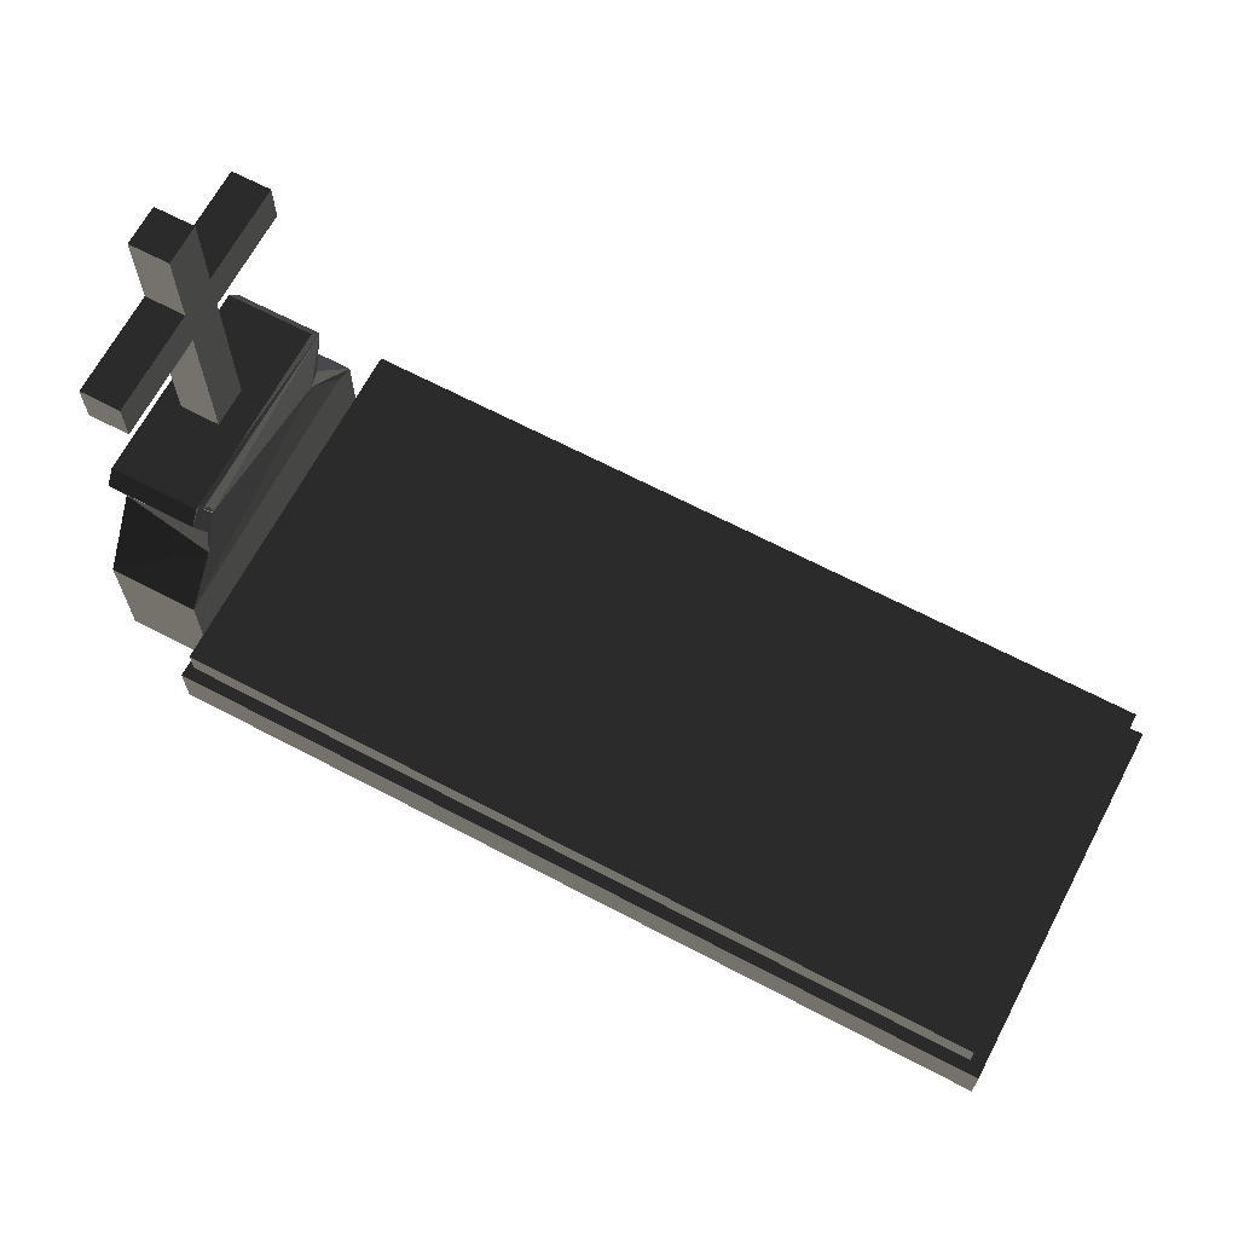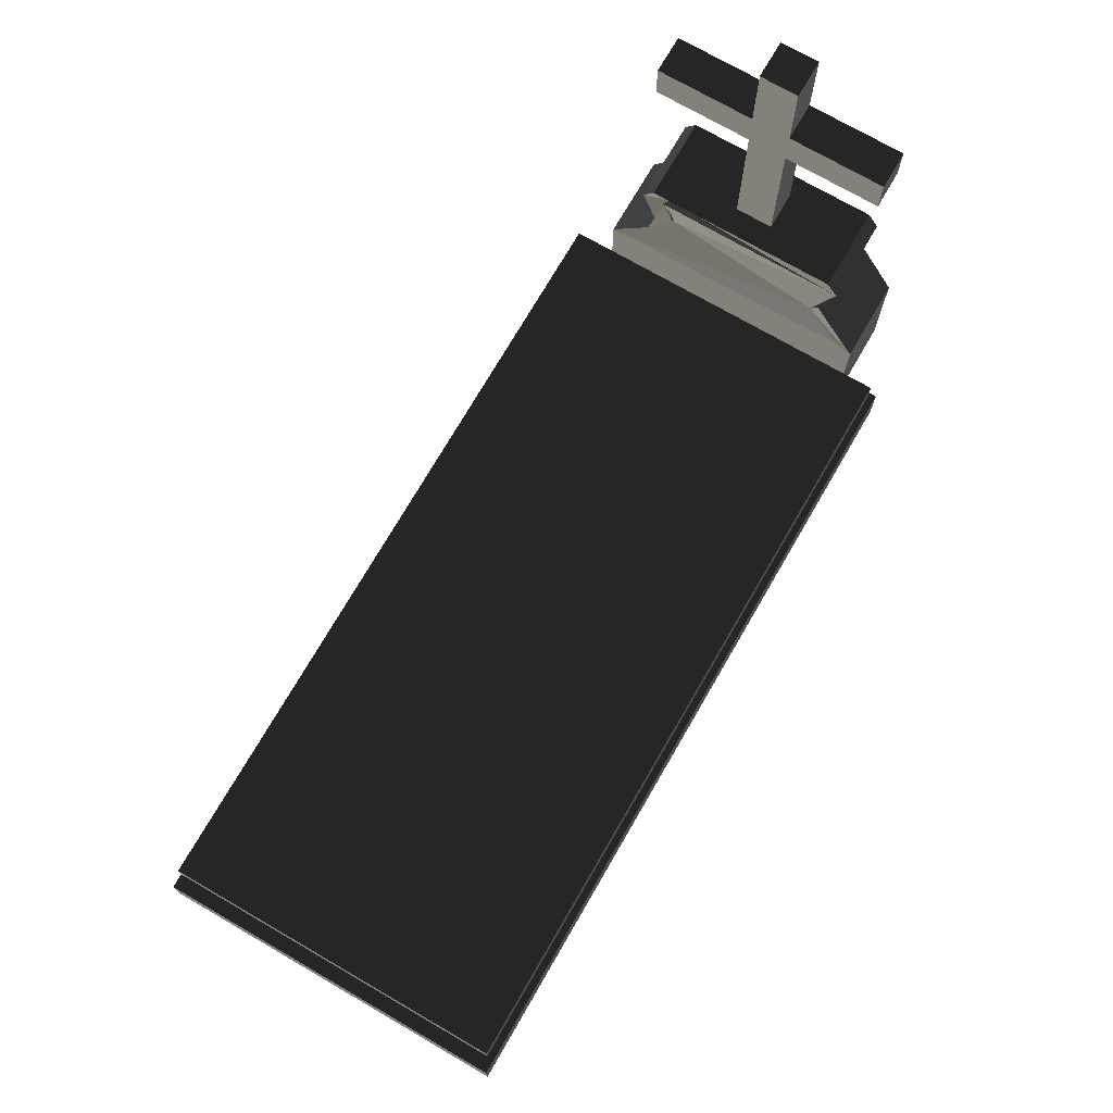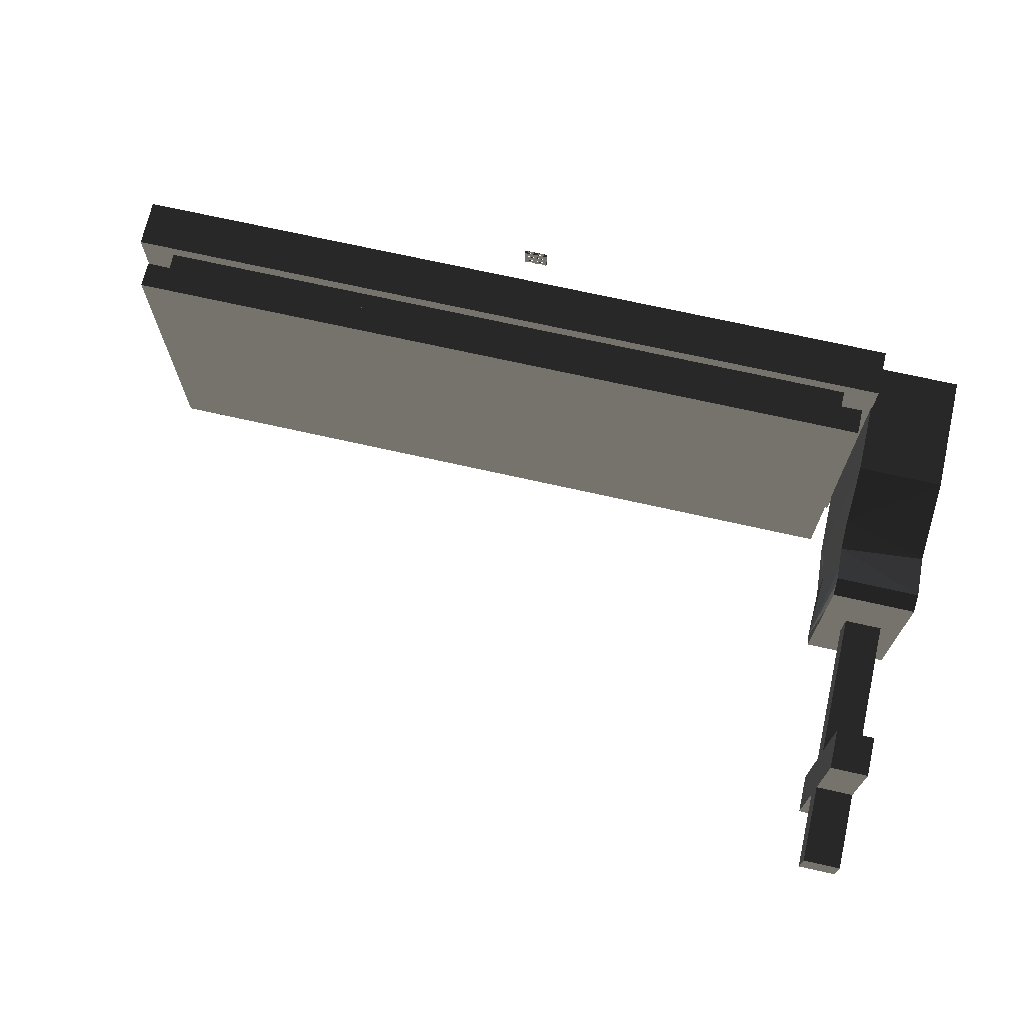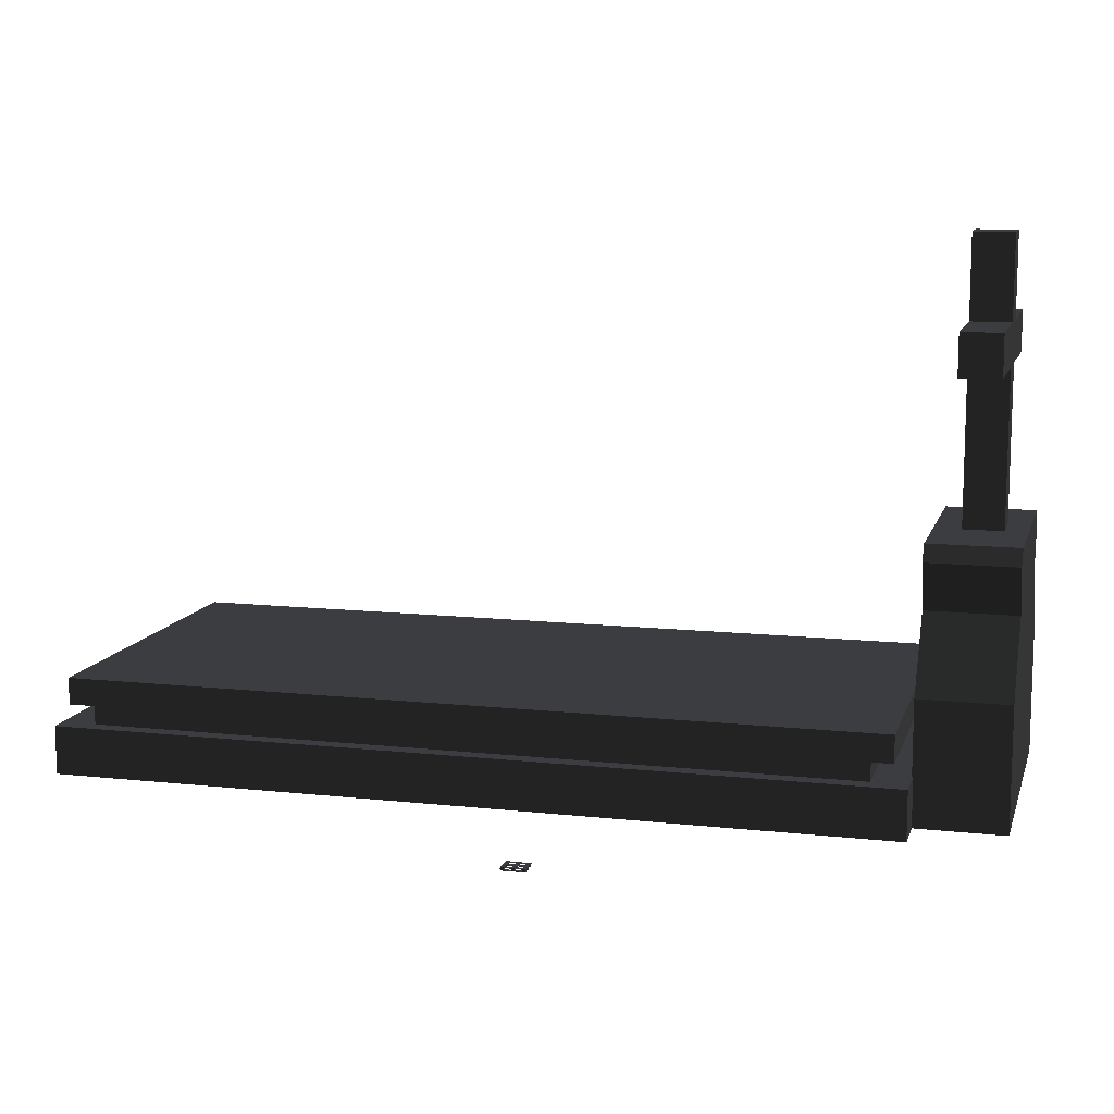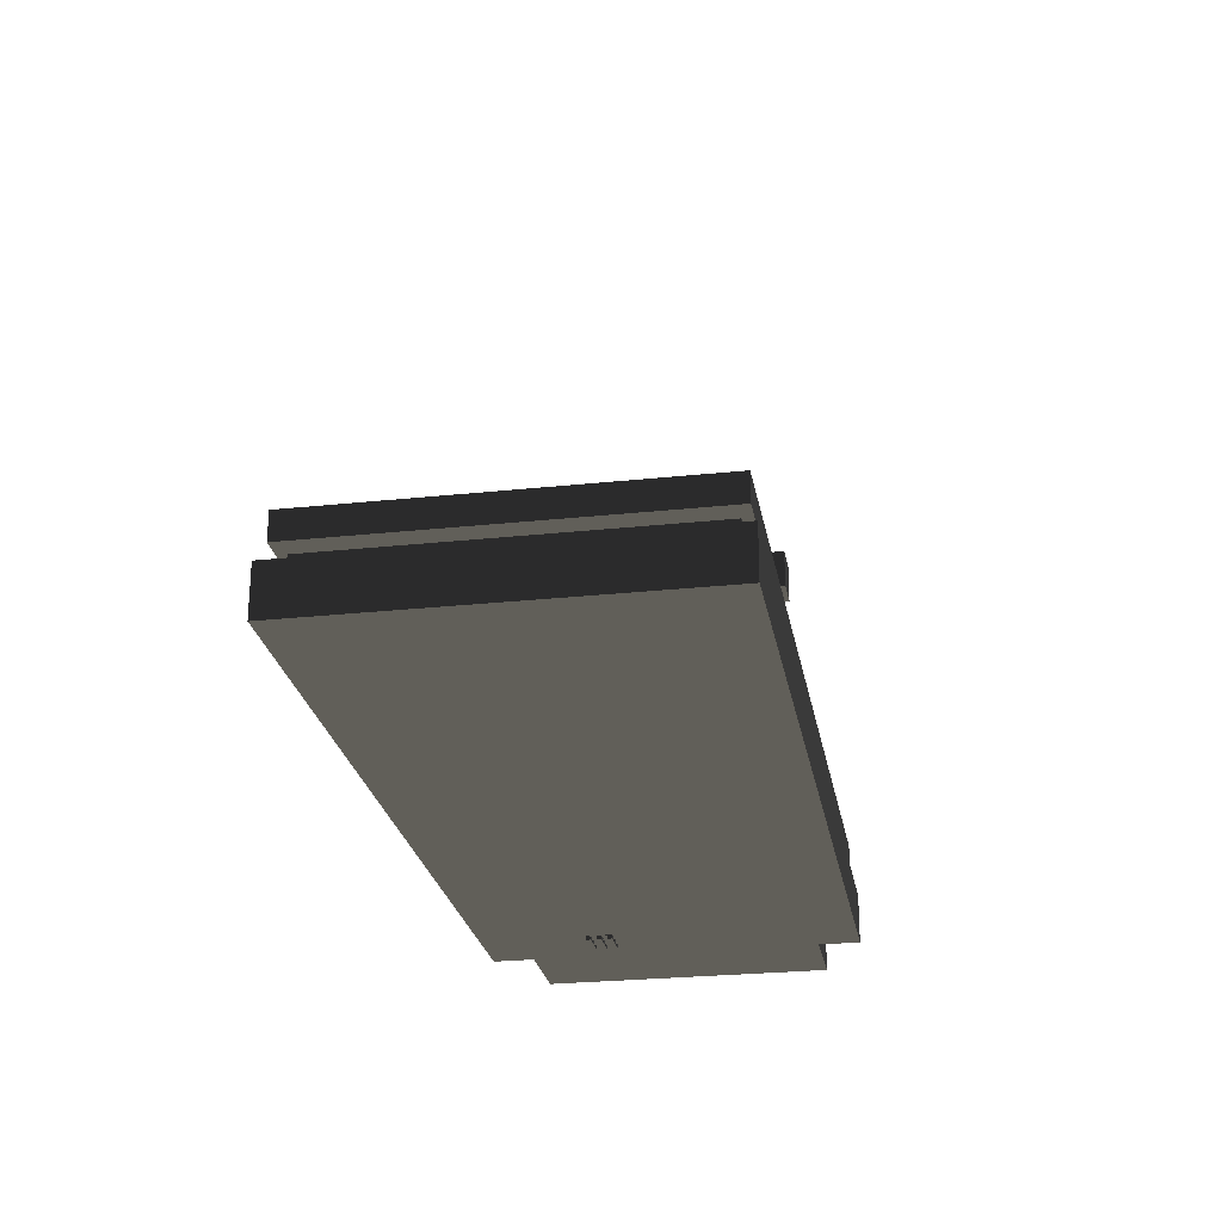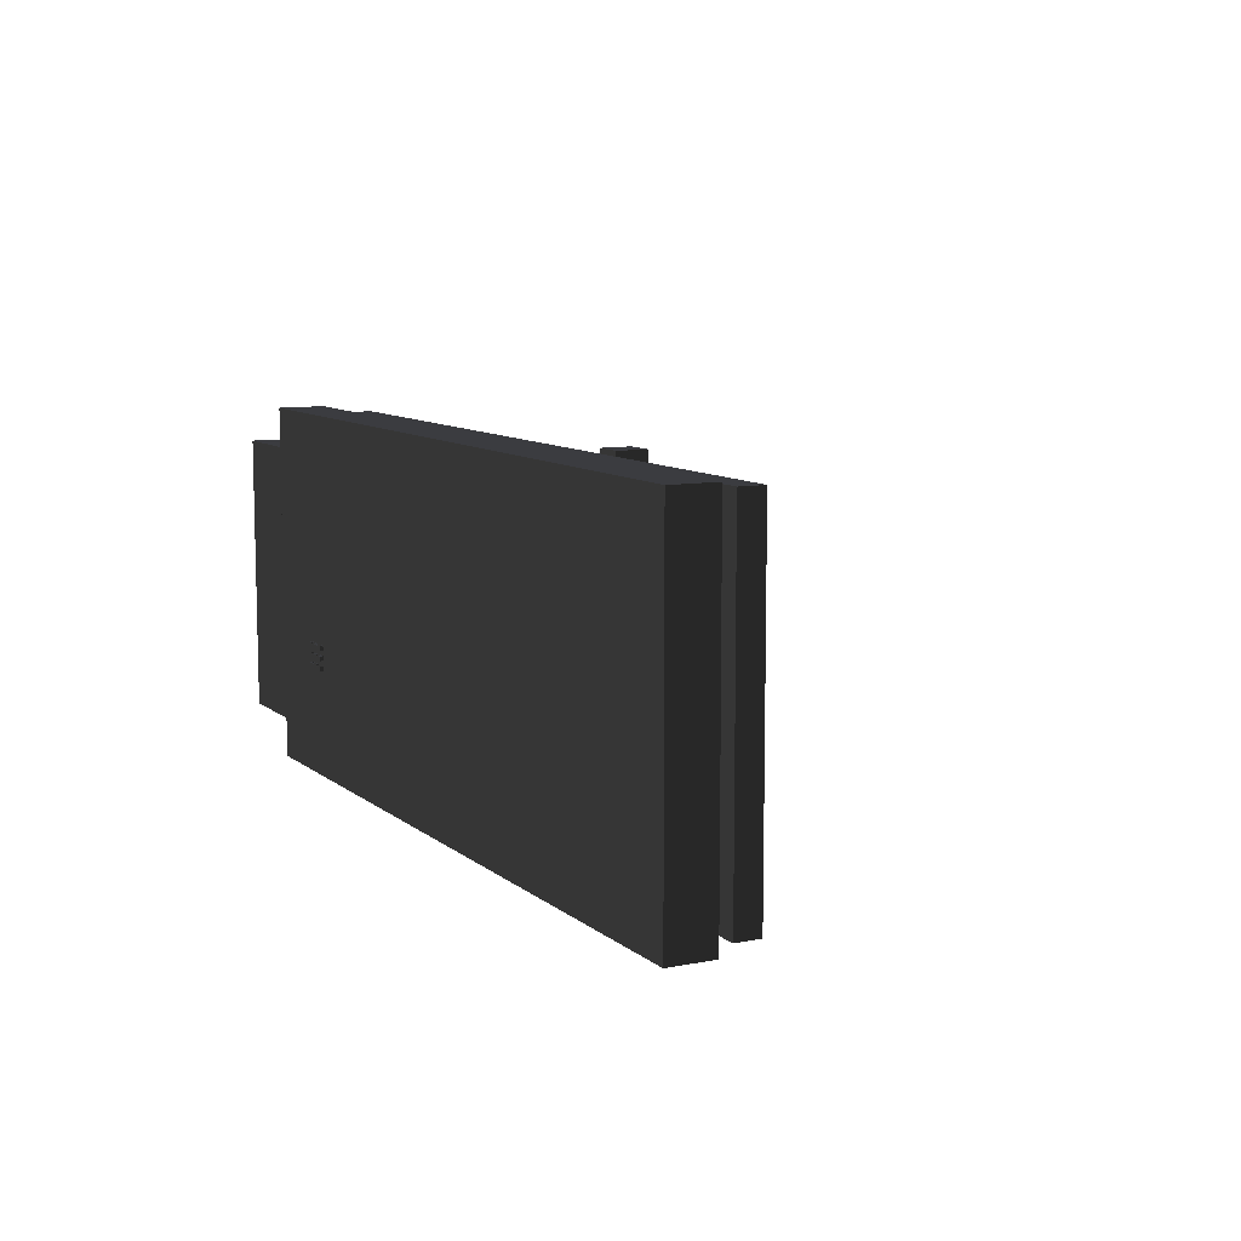
<metadata>
{"format":"obj","ext":"obj","renderer":"f3d","projection":"perspective","resolution":1024,"background":"white","views":[{"elev":66.6,"azim":-152.2,"up":"+Z"},{"elev":73.2,"azim":-59.9,"up":"+Z"},{"elev":70.6,"azim":12.7,"up":"+Y"},{"elev":11.2,"azim":14.9,"up":"+Z"},{"elev":-25.1,"azim":-80.1,"up":"+Z"},{"elev":9.5,"azim":-117.8,"up":"+Y"}]}
</metadata>
<code>
v -41.1 -4.928 -235.1
v -21.62 -4.928 -235.1
v -21.62 -7.938 -235.1
v -41.1 -7.938 -235.1
v -41.1 -4.928 -234.8
v -41.1 -7.938 -234.8
v -21.62 -7.938 -234.8
v -21.62 -4.928 -234.8
v -41.04 1.527 -235.1
v -21.53 1.527 -235.1
v -21.53 -1.481 -235.1
v -41.04 -1.481 -235.1
v -41.04 1.53 -234.8
v -41.04 -1.48 -234.8
v -21.53 -1.48 -234.8
v -21.53 1.53 -234.8
v -41.04 7.871 -235.1
v -21.79 7.871 -235.1
v -21.79 4.861 -235.1
v -41.04 4.861 -235.1
v -41.04 7.871 -234.8
v -41.04 4.862 -234.8
v -21.79 4.862 -234.8
v -21.79 7.871 -234.8
v -30.1 1.498 -234.9
v -30.1 -1.467 -234.9
v -32.77 -1.467 -234.9
v -32.77 1.498 -234.9
v -30.1 1.498 -232.9
v -32.77 1.498 -232.9
v -32.77 -1.472 -232.9
v -30.1 -1.472 -232.9
v -21.63 1.498 -234.9
v -21.63 -1.467 -234.9
v -24.3 -1.467 -234.9
v -24.3 1.498 -234.9
v -21.63 1.498 -232.9
v -24.3 1.498 -232.9
v -24.3 -1.472 -232.9
v -21.63 -1.472 -232.9
v -38.52 1.498 -234.9
v -38.52 -1.467 -234.9
v -41.18 -1.467 -234.9
v -41.18 1.498 -234.9
v -38.52 1.498 -232.9
v -41.18 1.498 -232.9
v -41.18 -1.472 -232.9
v -38.52 -1.472 -232.9
v -41.2 -8.038 -234.9
v -41.2 -5.069 -234.9
v -38.53 -5.069 -234.9
v -38.53 -8.038 -234.9
v -41.2 -8.038 -232.9
v -38.53 -8.038 -232.9
v -38.53 -5.069 -232.9
v -41.2 -5.069 -232.9
v -32.73 -8.038 -234.9
v -32.73 -5.069 -234.9
v -30.07 -5.069 -234.9
v -30.07 -8.038 -234.9
v -32.73 -8.038 -232.9
v -30.07 -8.038 -232.9
v -30.07 -5.069 -232.9
v -32.73 -5.069 -232.9
v -24.32 -8.038 -234.9
v -24.32 -5.069 -234.9
v -21.65 -5.069 -234.9
v -21.65 -8.038 -234.9
v -24.32 -8.038 -232.9
v -21.65 -8.038 -232.9
v -21.65 -5.069 -232.9
v -24.32 -5.069 -232.9
v -30.06 4.854 -232.9
v -30.06 7.823 -232.9
v -32.73 7.823 -232.9
v -32.73 4.854 -232.9
v -30.06 4.854 -234.9
v -32.73 4.854 -234.9
v -32.73 7.823 -234.9
v -30.06 7.823 -234.9
v -21.69 4.854 -232.9
v -21.69 7.823 -232.9
v -24.36 7.823 -232.9
v -24.36 4.854 -232.9
v -21.69 4.854 -234.9
v -24.36 4.854 -234.9
v -24.36 7.823 -234.9
v -21.69 7.823 -234.9
v -38.52 4.854 -232.9
v -38.52 7.823 -232.9
v -41.18 7.823 -232.9
v -41.18 4.854 -232.9
v -38.52 4.854 -234.9
v -41.18 4.854 -234.9
v -41.18 7.823 -234.9
v -38.52 7.823 -234.9
v -21.67 -1.448 -233
v -41.18 -1.448 -233
v -41.18 1.562 -233
v -21.67 1.562 -233
v -21.67 -1.446 -232.7
v -21.67 1.558 -232.7
v -41.18 1.558 -232.7
v -41.18 -1.446 -232.7
v -21.67 -7.955 -233
v -40.92 -7.955 -233
v -40.92 -4.945 -233
v -21.67 -4.945 -233
v -21.67 -7.955 -232.7
v -21.67 -4.946 -232.7
v -40.92 -4.946 -232.7
v -40.92 -7.955 -232.7
v -21.6 5.009 -233
v -41.09 5.009 -233
v -41.09 8.019 -233
v -21.6 8.019 -233
v -21.6 5.009 -232.7
v -21.6 8.019 -232.7
v -41.09 8.019 -232.7
v -41.09 5.009 -232.7
v -29.87 -7.959 -232.5
v -29.87 8.015 -232.5
v -32.88 8.015 -232.5
v -32.88 -7.959 -232.5
v -29.87 -7.959 -232.7
v -32.88 -7.959 -232.7
v -32.88 8.015 -232.7
v -29.87 8.015 -232.7
v -21.53 -8.031 -232.5
v -21.53 8.032 -232.5
v -24.62 8.032 -232.5
v -24.62 -8.031 -232.5
v -21.53 -8.03 -232.7
v -24.62 -8.03 -232.7
v -24.62 8.032 -232.7
v -21.53 8.032 -232.7
v -38.11 -8.022 -232.5
v -38.11 8.037 -232.5
v -41.12 8.037 -232.5
v -41.12 -8.022 -232.5
v -38.11 -8.022 -232.7
v -41.12 -8.022 -232.7
v -41.12 8.037 -232.7
v -38.11 8.037 -232.7
v 241.8 121.8 -112.5
v 314 -14.93 146.3
v 266.4 -103.5 -60.04
v 268.6 -63.3 -22.7
v 266.4 103.5 -60.04
v 285.6 13.45 176
v 314 86.32 146.3
v 285.6 13.45 235.1
v 314 13.45 22.18
v 330 69.35 -8.939
v 285.6 -14.93 176
v 330 -103.5 -60.04
v 285.6 13.45 22.18
v 285.6 -14.93 22.18
v 266.4 -69.35 -8.94
v 285.6 -14.93 235.1
v 314 -14.93 235.1
v 268.6 64.95 21.66
v 268.6 57.09 3.059
v -320.2 128.8 -97.29
v 330 -69.35 -8.94
v 257.5 -128.8 -97.29
v 241.8 121.8 -97.29
v 285.6 86.32 146.3
v -304.5 121.8 -97.29
v 314 13.45 235.1
v 285.6 -86.32 146.3
v -320.2 -128.8 -77.99
v 266.4 80.34 25.2
v -304.5 121.8 -112.5
v 314 -14.93 176
v 257.5 128.8 -77.99
v 257.5 128.8 -97.29
v 314 -14.93 22.18
v 314 86.32 176
v 266.4 -103.5 -147.3
v 330 80.34 25.2
v 267.3 133.1 -147.4
v 266.4 -80.34 25.2
v 267.3 -133.1 -147.4
v 314 13.45 176
v -320.2 -128.8 -97.29
v -330 133.1 -147.4
v 271.3 60.77 27.44
v 271.3 55.94 -3.253
v 241.8 -121.8 -112.5
v -330 -133.1 -147.4
v -304.5 -121.8 -97.29
v 266.4 69.44 -3.36
v 266.4 103.5 -147.3
v 241.8 -121.8 -97.29
v 285.6 86.32 176
v 330 103.5 -60.04
v -304.5 -121.8 -112.5
v 266.4 74.35 -24.84
v 266.4 -89.77 -53.5
v -320.2 128.8 -77.99
v 267.3 -133.1 -112.5
v -330 -133.1 -112.5
v 257.5 -128.8 -77.99
v 314 13.45 146.3
v -330 133.1 -112.5
v 330 -80.34 25.2
v 314 -86.32 146.3
v 285.6 13.45 146.3
v 330 72.23 36.42
v 330 -72.23 36.42
v 285.6 -14.93 146.3
v 285.6 -86.32 176
v 266.4 72.23 36.42
v 330 103.5 -147.3
v 330 -103.5 -147.3
v 266.4 -72.23 36.42
v 314 -86.32 176
v 267.3 133.1 -112.5
g group0
g group1
g group2
g group3
f 3 4 7
f 6 7 4
f 4 1 6
f 5 6 1
f 1 2 5
f 8 5 2
f 2 3 8
f 7 8 3
f 8 7 5
f 6 5 7
f 4 3 1
f 2 1 3
g group4
f 11 12 15
f 14 15 12
f 12 9 14
f 13 14 9
f 9 10 13
f 16 13 10
f 10 11 16
f 15 16 11
f 16 15 13
f 14 13 15
f 12 11 9
f 10 9 11
g group5
f 19 20 23
f 22 23 20
f 20 17 22
f 21 22 17
f 17 18 21
f 24 21 18
f 18 19 24
f 23 24 19
f 24 23 21
f 22 21 23
f 20 19 17
f 18 17 19
g group6
f 27 28 31
f 30 31 28
f 28 25 30
f 29 30 25
f 25 26 29
f 32 29 26
f 26 27 32
f 31 32 27
f 32 31 29
f 30 29 31
f 28 27 25
f 26 25 27
g group7
f 35 36 39
f 38 39 36
f 36 33 38
f 37 38 33
f 33 34 37
f 40 37 34
f 34 35 40
f 39 40 35
f 40 39 37
f 38 37 39
f 36 35 33
f 34 33 35
g group8
f 43 44 47
f 46 47 44
f 44 41 46
f 45 46 41
f 41 42 45
f 48 45 42
f 42 43 48
f 47 48 43
f 48 47 45
f 46 45 47
f 44 43 41
f 42 41 43
g group9
f 51 52 55
f 54 55 52
f 52 49 54
f 53 54 49
f 49 50 53
f 56 53 50
f 50 51 56
f 55 56 51
f 56 55 53
f 54 53 55
f 52 51 49
f 50 49 51
g group10
f 59 60 63
f 62 63 60
f 60 57 62
f 61 62 57
f 57 58 61
f 64 61 58
f 58 59 64
f 63 64 59
f 64 63 61
f 62 61 63
f 60 59 57
f 58 57 59
g group11
f 67 68 71
f 70 71 68
f 68 65 70
f 69 70 65
f 65 66 69
f 72 69 66
f 66 67 72
f 71 72 67
f 72 71 69
f 70 69 71
f 68 67 65
f 66 65 67
g group12
f 75 76 79
f 78 79 76
f 76 73 78
f 77 78 73
f 73 74 77
f 80 77 74
f 74 75 80
f 79 80 75
f 80 79 77
f 78 77 79
f 76 75 73
f 74 73 75
g group13
f 83 84 87
f 86 87 84
f 84 81 86
f 85 86 81
f 81 82 85
f 88 85 82
f 82 83 88
f 87 88 83
f 88 87 85
f 86 85 87
f 84 83 81
f 82 81 83
g group14
f 91 92 95
f 94 95 92
f 92 89 94
f 93 94 89
f 89 90 93
f 96 93 90
f 90 91 96
f 95 96 91
f 96 95 93
f 94 93 95
f 92 91 89
f 90 89 91
g group15
f 99 100 103
f 102 103 100
f 100 97 102
f 101 102 97
f 97 98 101
f 104 101 98
f 98 99 104
f 103 104 99
f 104 103 101
f 102 101 103
f 100 99 97
f 98 97 99
g group16
f 107 108 111
f 110 111 108
f 108 105 110
f 109 110 105
f 105 106 109
f 112 109 106
f 106 107 112
f 111 112 107
f 112 111 109
f 110 109 111
f 108 107 105
f 106 105 107
g group17
f 115 116 119
f 118 119 116
f 116 113 118
f 117 118 113
f 113 114 117
f 120 117 114
f 114 115 120
f 119 120 115
f 120 119 117
f 118 117 119
f 116 115 113
f 114 113 115
g group18
f 123 124 127
f 126 127 124
f 124 121 126
f 125 126 121
f 121 122 125
f 128 125 122
f 122 123 128
f 127 128 123
f 128 127 125
f 126 125 127
f 124 123 121
f 122 121 123
g group19
f 131 132 135
f 134 135 132
f 132 129 134
f 133 134 129
f 129 130 133
f 136 133 130
f 130 131 136
f 135 136 131
f 136 135 133
f 134 133 135
f 132 131 129
f 130 129 131
g group20
f 139 140 143
f 142 143 140
f 140 137 142
f 141 142 137
f 137 138 141
f 144 141 138
f 138 139 144
f 143 144 139
f 144 143 141
f 142 141 143
f 140 139 137
f 138 137 139
g group21
f 146 185 205
f 212 213 171
f 164 172 186
f 179 150 196
f 187 219 206
f 168 205 151
f 175 208 218
f 172 164 201
f 217 207 183
f 154 165 207
f 203 184 191
f 187 184 182
f 174 219 145
f 216 197 215
f 197 156 154
f 205 179 151
f 150 179 185
f 155 209 150
f 149 148 200
f 148 149 189
f 205 178 146
f 150 168 196
f 202 145 219
f 210 207 211
f 187 203 191
f 203 174 198
f 145 202 190
f 203 187 206
f 219 184 202
f 184 187 191
f 188 217 183
f 184 203 202
f 178 157 158
f 192 166 195
f 160 170 161
f 172 176 204
f 148 189 183
f 183 189 162
f 188 163 189
f 183 162 188
f 160 175 155
f 154 156 165
f 173 188 193
f 219 187 182
f 205 168 209
f 190 167 145
f 150 160 155
f 209 155 212
f 190 203 198
f 159 148 183
f 168 150 209
f 174 167 169
f 212 208 146
f 164 167 177
f 188 173 214
f 157 212 158
f 208 175 146
f 166 176 177
f 174 203 206
f 210 217 214
f 175 213 155
f 168 179 196
f 148 147 200
f 147 148 159
f 149 200 147
f 217 188 214
f 212 157 209
f 154 207 181
f 179 205 185
f 213 208 171
f 157 205 209
f 214 181 210
f 176 172 201
f 188 189 199
f 167 166 177
f 186 169 164
f 197 216 156
f 174 192 198
f 181 207 210
f 162 189 163
f 172 166 186
f 199 193 188
f 194 147 180
f 147 194 149
f 157 178 153
f 188 162 163
f 219 174 206
f 184 219 182
f 197 199 149
f 199 197 154
f 165 147 159
f 147 165 156
f 194 197 149
f 197 194 215
f 147 216 180
f 216 147 156
f 193 181 173
f 181 193 154
f 183 165 159
f 165 183 207
f 194 216 215
f 216 194 180
f 175 160 161
f 170 150 185
f 164 176 201
f 178 205 153
f 185 146 175
f 167 190 195
f 192 174 169
f 166 167 195
f 169 186 192
f 213 175 218
f 199 154 193
f 166 172 204
f 170 160 152
f 212 178 158
f 208 213 218
f 178 212 146
f 179 168 151
f 205 157 153
f 217 210 211
f 214 173 181
f 176 166 204
f 176 164 177
f 150 170 152
f 175 170 185
f 167 164 169
f 166 192 186
f 167 174 145
f 190 192 195
f 207 217 211
f 203 190 202
f 160 150 152
f 170 175 161
f 208 212 171
f 213 212 155
f 149 199 189
f 192 190 198

</code>
